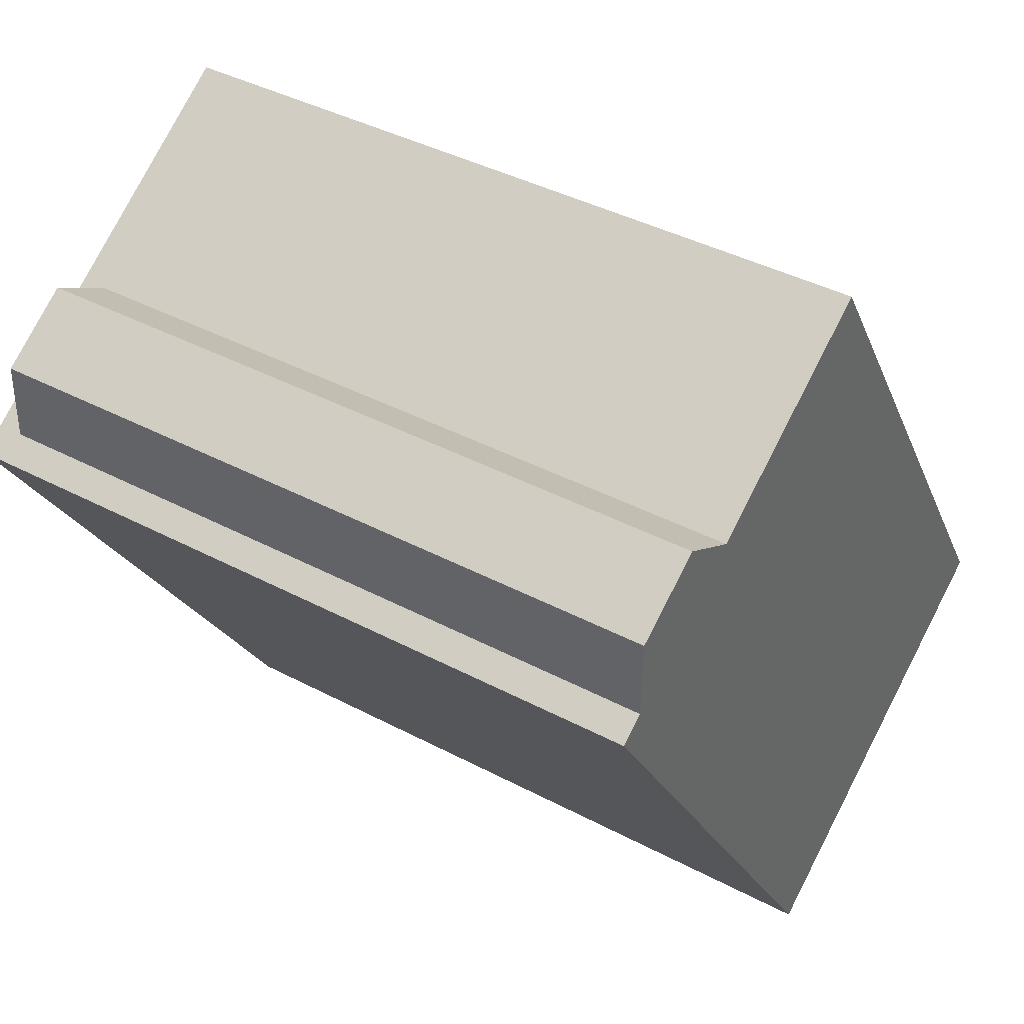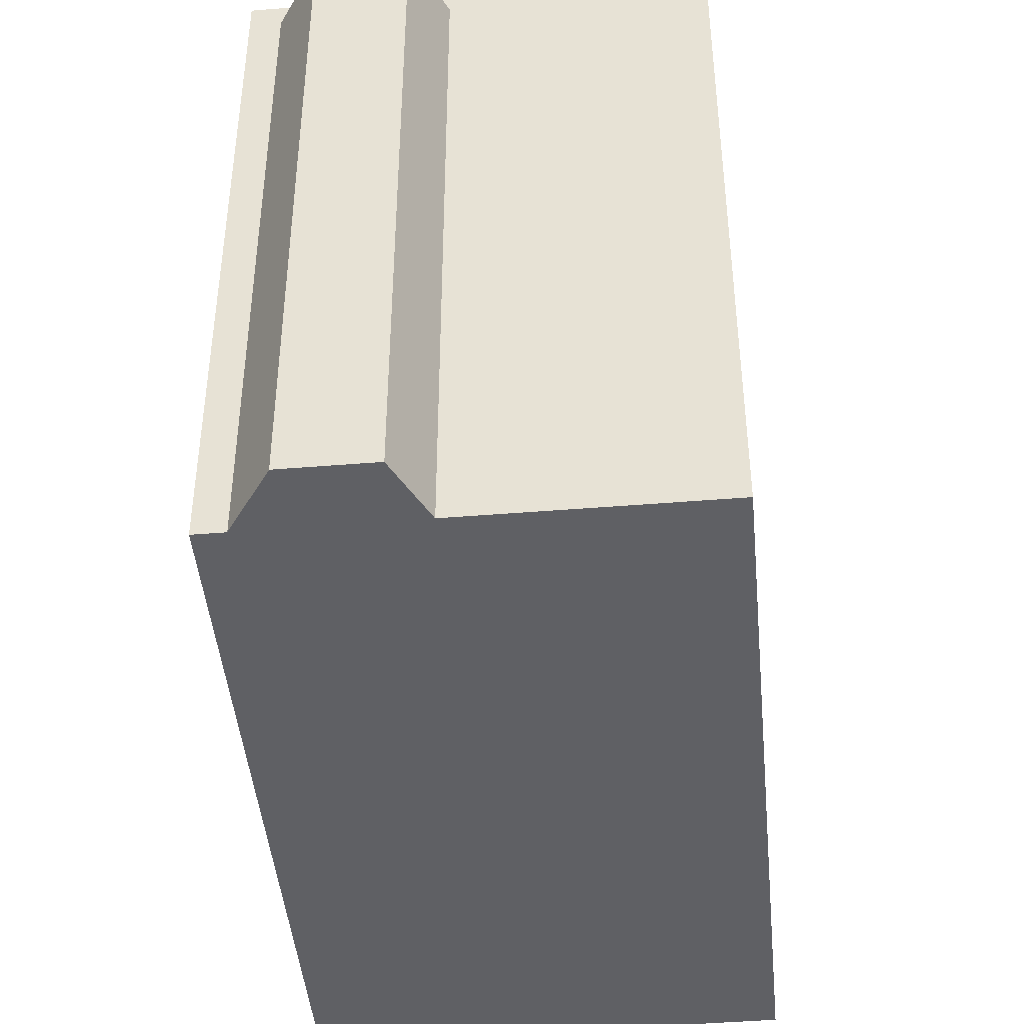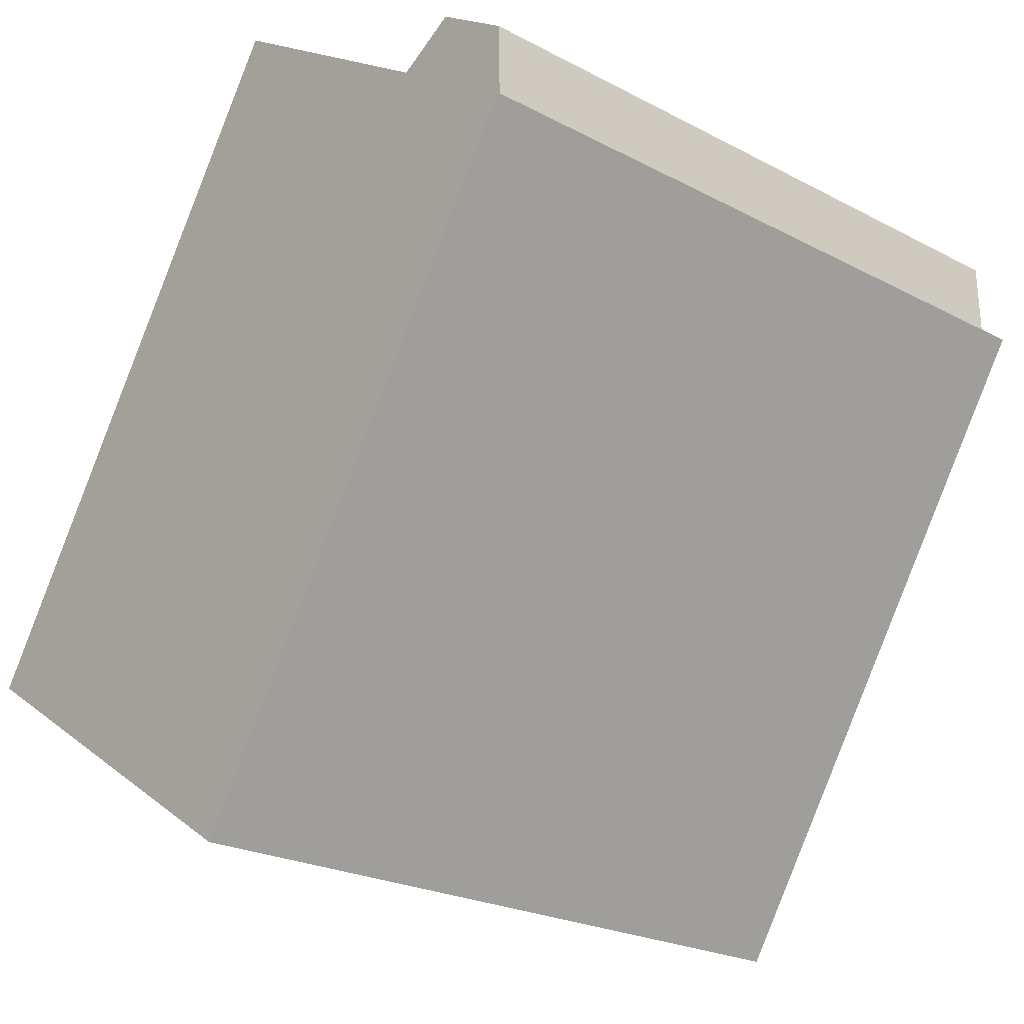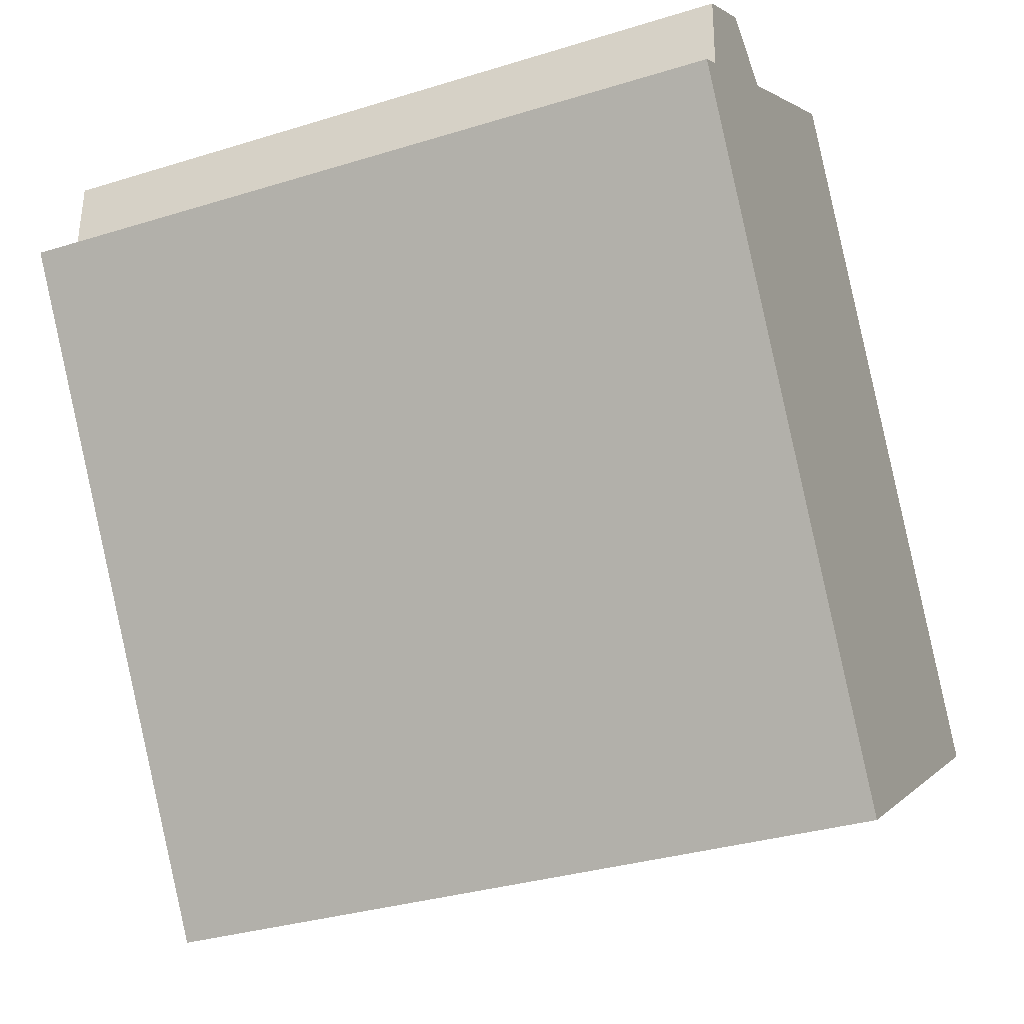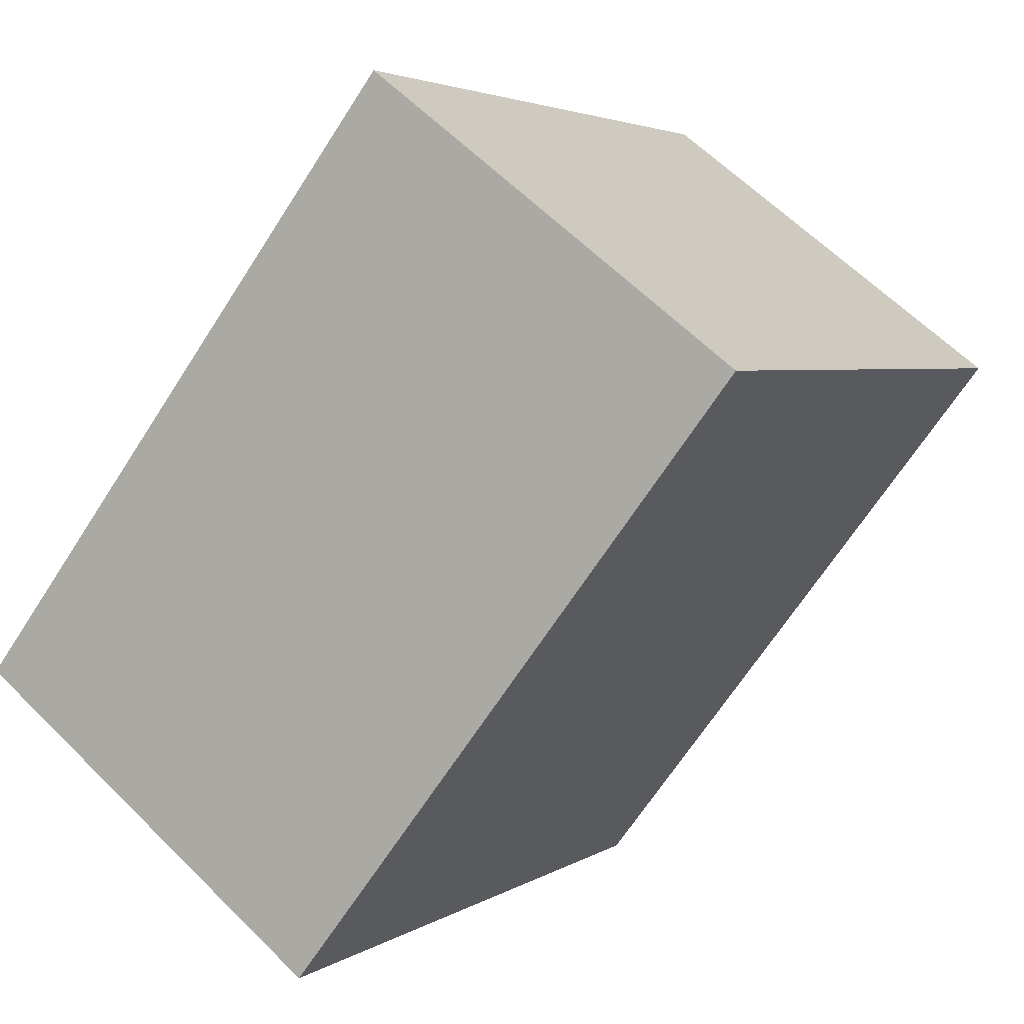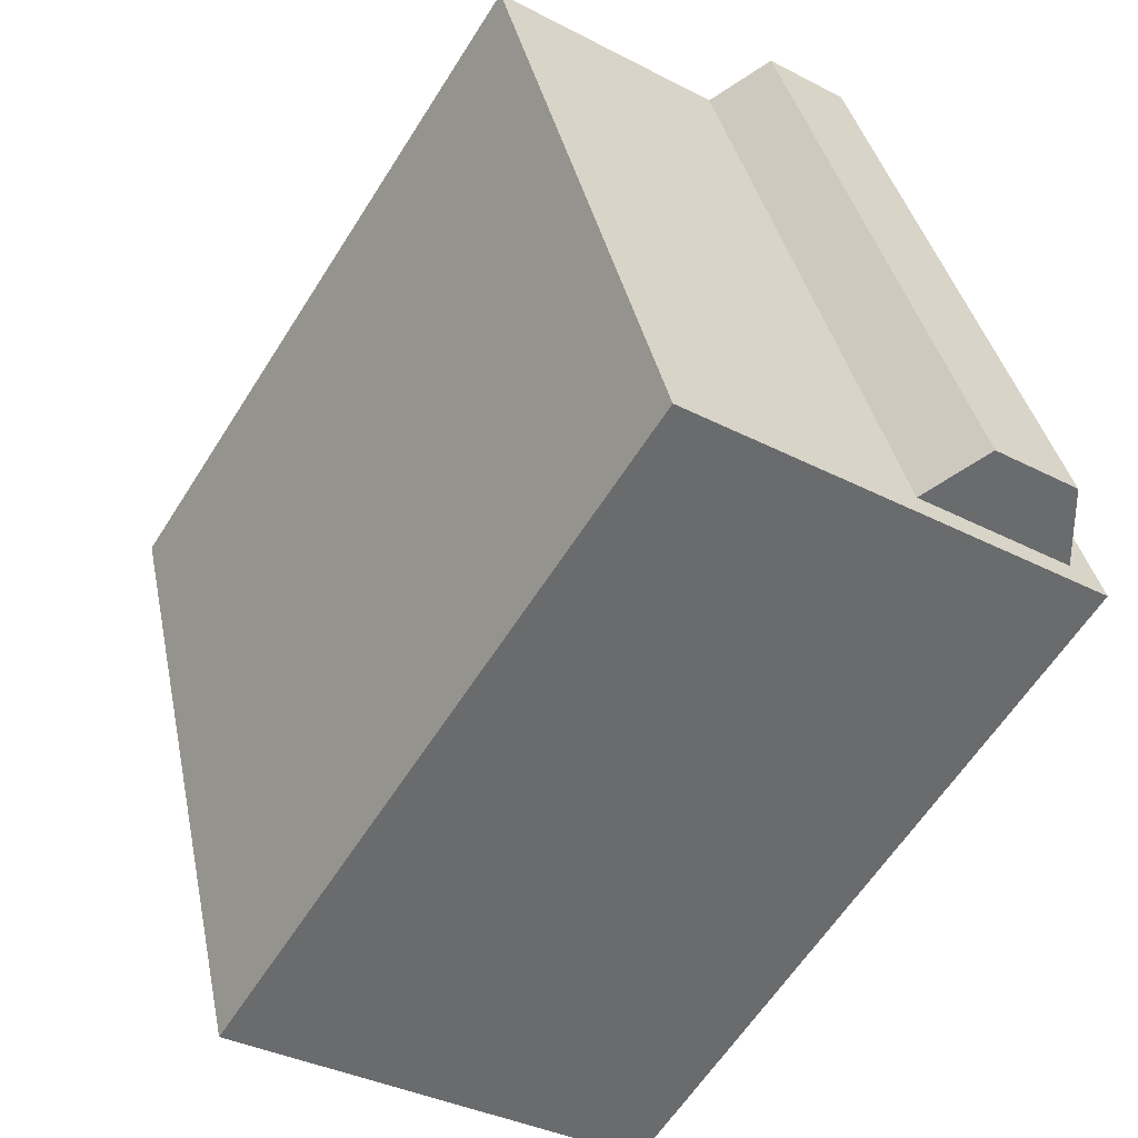
<metadata>
{"format":"obj","ext":"obj","renderer":"f3d","projection":"perspective","resolution":1024,"background":"white","views":[{"elev":40.6,"azim":-57.0,"up":"+Z"},{"elev":-44.9,"azim":-27.3,"up":"+Y"},{"elev":-23.0,"azim":-132.0,"up":"+Z"},{"elev":-32.7,"azim":-66.7,"up":"+Z"},{"elev":-67.3,"azim":147.2,"up":"+Z"},{"elev":37.1,"azim":168.5,"up":"+Z"}]}
</metadata>
<code>
v 0.01445 5.521 6.362
v 5.817 5.521 -2.961
v 0.2105 5.52 -6.563
v -3.199 5.521 4.298
v -5.33 5.52 2.929
v -3.199 5.521 4.298
v 0.2105 5.52 -6.563
v -5.725 5.52 2.675
v -5.33 5.52 2.929
v 0.2105 5.52 -6.563
v 0.01445 5.521 6.362
v 5.948 5.521 -2.877
v 5.817 5.521 -2.961
v -5.33 5.132 2.929
v -5.304 5.132 4.13
v -3.199 5.131 4.298
v -5.304 5.132 4.13
v -4.149 5.131 4.872
v -3.199 5.131 4.298
v -5.33 5.132 2.929
v -3.199 5.131 4.298
v -3.199 5.521 4.298
v -5.33 5.52 2.929
v -1.592 -5.511 5.33
v 0.01445 -5.511 6.362
v 0.01445 5.521 6.362
v -3.199 5.521 4.298
v -1.592 -5.511 5.33
v 0.01445 5.521 6.362
v -3.199 5.521 4.298
v -3.199 5.131 4.298
v -1.592 -5.511 5.33
v -3.199 5.131 4.298
v -3.199 -5.511 4.298
v -1.592 -5.511 5.33
v -5.527 -5.511 2.802
v -5.33 5.132 2.929
v -5.33 5.52 2.929
v -5.527 -5.511 2.802
v -5.33 -5.511 2.929
v -5.33 5.132 2.929
v -5.725 5.52 2.675
v -5.725 -5.511 2.675
v -5.527 -5.511 2.802
v -5.725 5.52 2.675
v -5.527 -5.511 2.802
v -5.33 5.52 2.929
v 0.01445 -5.511 6.362
v 5.948 -5.511 -2.877
v 5.948 5.521 -2.877
v 0.01445 5.521 6.362
v 5.817 5.521 -2.961
v 5.883 -5.511 -2.919
v 5.817 -5.511 -2.961
v 5.883 -5.511 -2.919
v 5.948 5.521 -2.877
v 5.948 -5.511 -2.877
v 5.817 5.521 -2.961
v 5.948 5.521 -2.877
v 5.883 -5.511 -2.919
v 0.2105 5.52 -6.563
v 5.817 5.521 -2.961
v 5.817 -5.511 -2.961
v 0.2105 -5.511 -6.563
v -5.725 5.52 2.675
v 0.2105 5.52 -6.563
v 0.2105 -5.511 -6.563
v -5.725 -5.511 2.675
v -5.304 -5.511 4.13
v -4.149 -5.511 4.872
v -4.149 5.131 4.872
v -5.304 5.132 4.13
v -4.149 -5.511 4.872
v -3.199 -5.511 4.298
v -3.199 5.131 4.298
v -4.149 5.131 4.872
v -5.33 -5.511 2.929
v -5.304 -5.511 4.13
v -5.304 5.132 4.13
v -5.33 5.132 2.929
v -5.33 -5.511 2.929
v -5.527 -5.511 2.802
v -5.725 -5.511 2.675
v 0.2105 -5.511 -6.563
v 5.817 -5.511 -2.961
v 5.883 -5.511 -2.919
v 5.948 -5.511 -2.877
v 0.01445 -5.511 6.362
v -1.592 -5.511 5.33
v -3.199 -5.511 4.298
v -4.149 -5.511 4.872
v -5.304 -5.511 4.13
g CDNNDG02_0001740
f 2 3 4
f 1 2 4
f 5 6 7
f 8 9 10
f 11 12 13
f 14 15 16
f 17 18 19
f 23 20 22
f 22 20 21
f 24 25 26
f 27 28 29
f 30 31 32
f 33 34 35
f 36 37 38
f 39 40 41
f 42 43 44
f 45 46 47
f 51 48 50
f 49 50 48
f 52 53 54
f 55 56 57
f 58 59 60
f 61 62 63
f 64 61 63
f 65 67 68
f 65 66 67
f 69 71 72
f 71 69 70
f 73 74 75
f 76 73 75
f 78 79 80
f 77 78 80
f 90 91 92
f 81 90 92
f 81 82 84
f 85 89 90
f 82 83 84
f 81 84 90
f 84 85 90
f 85 86 88
f 85 88 89
f 86 87 88

</code>
